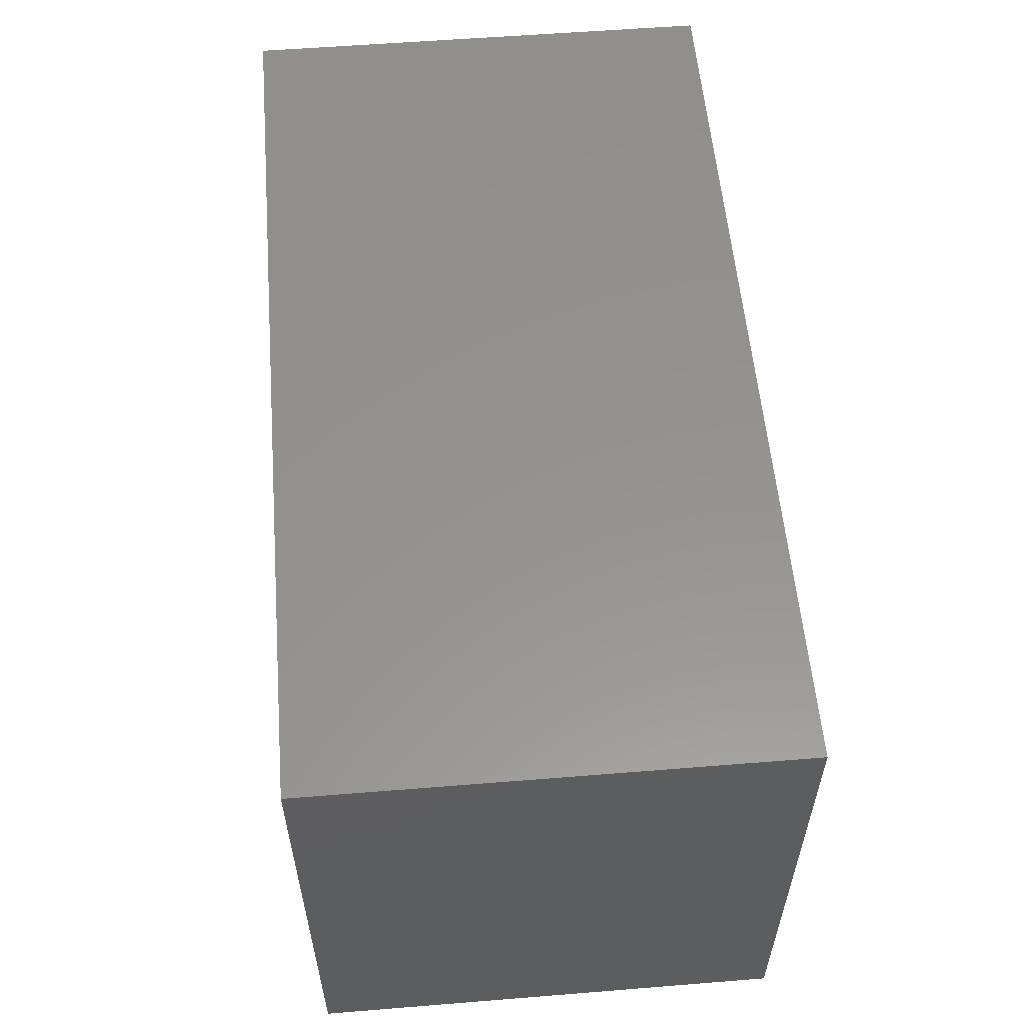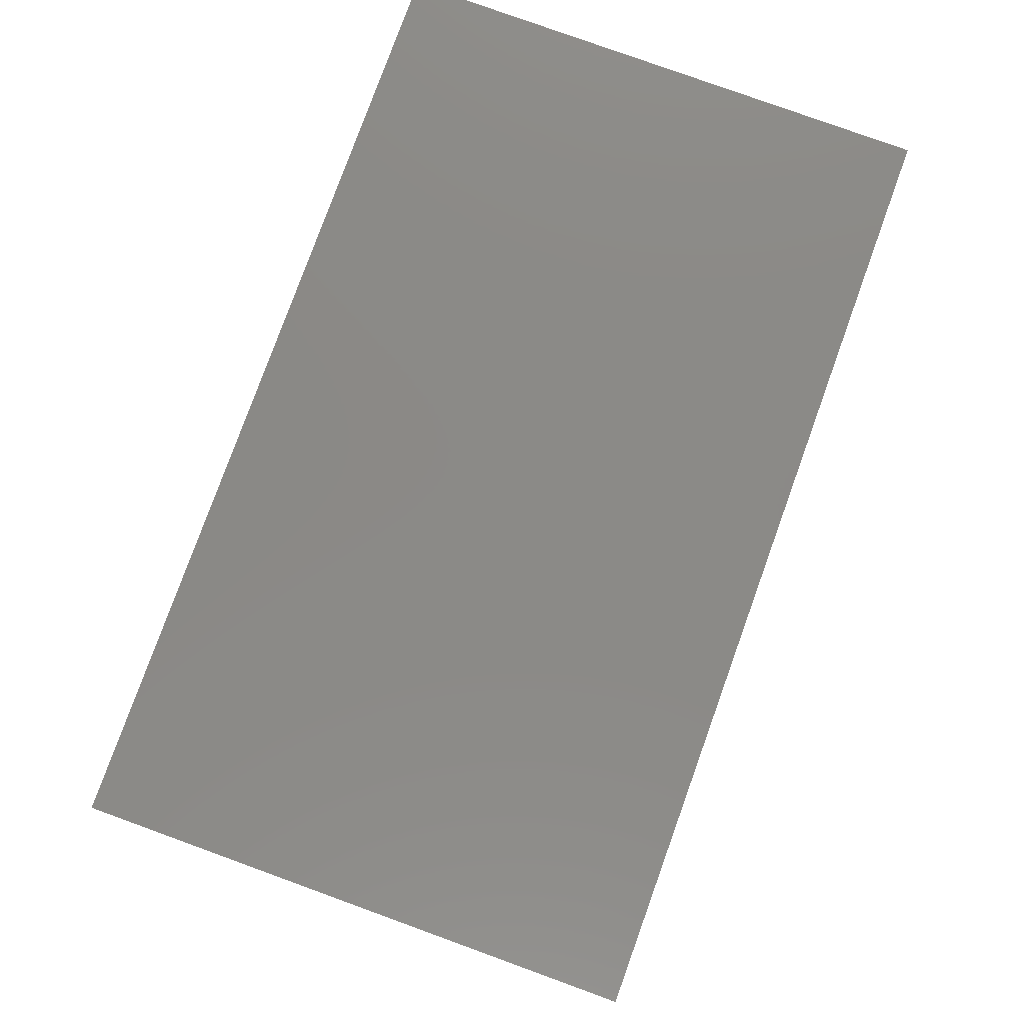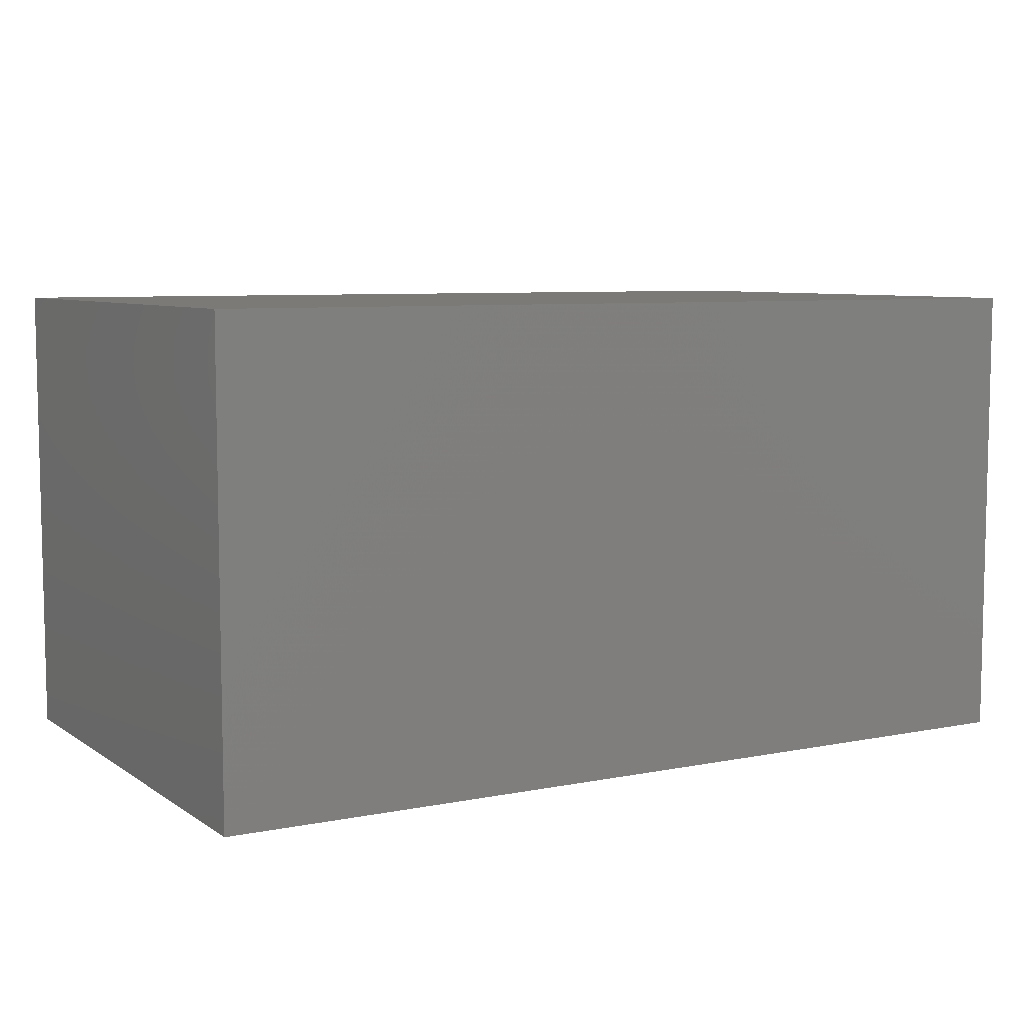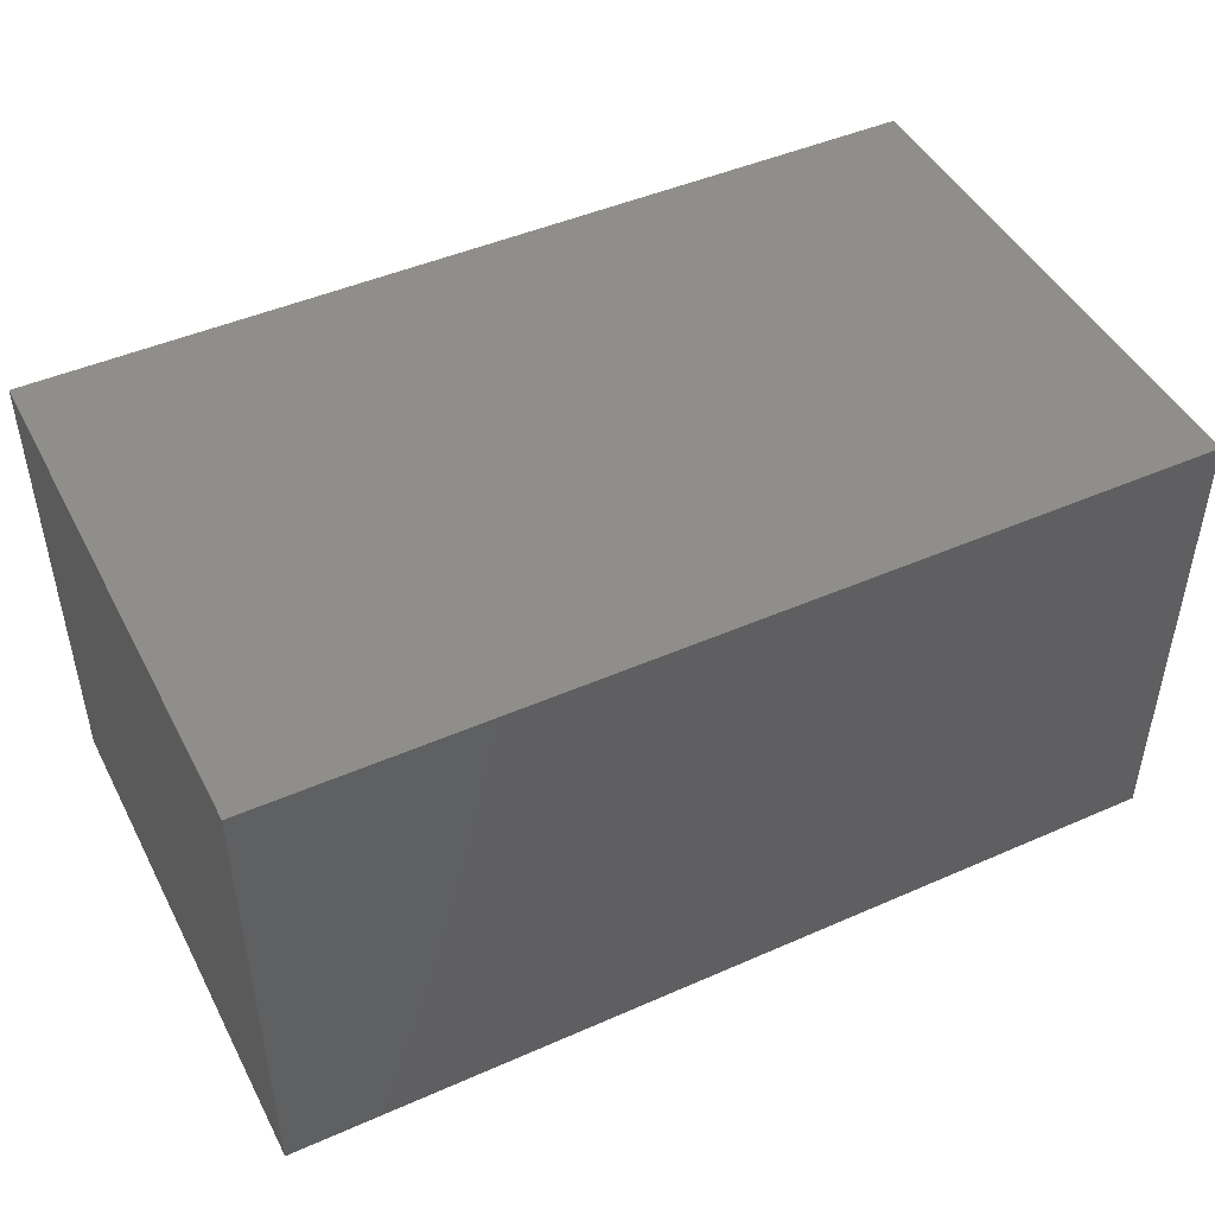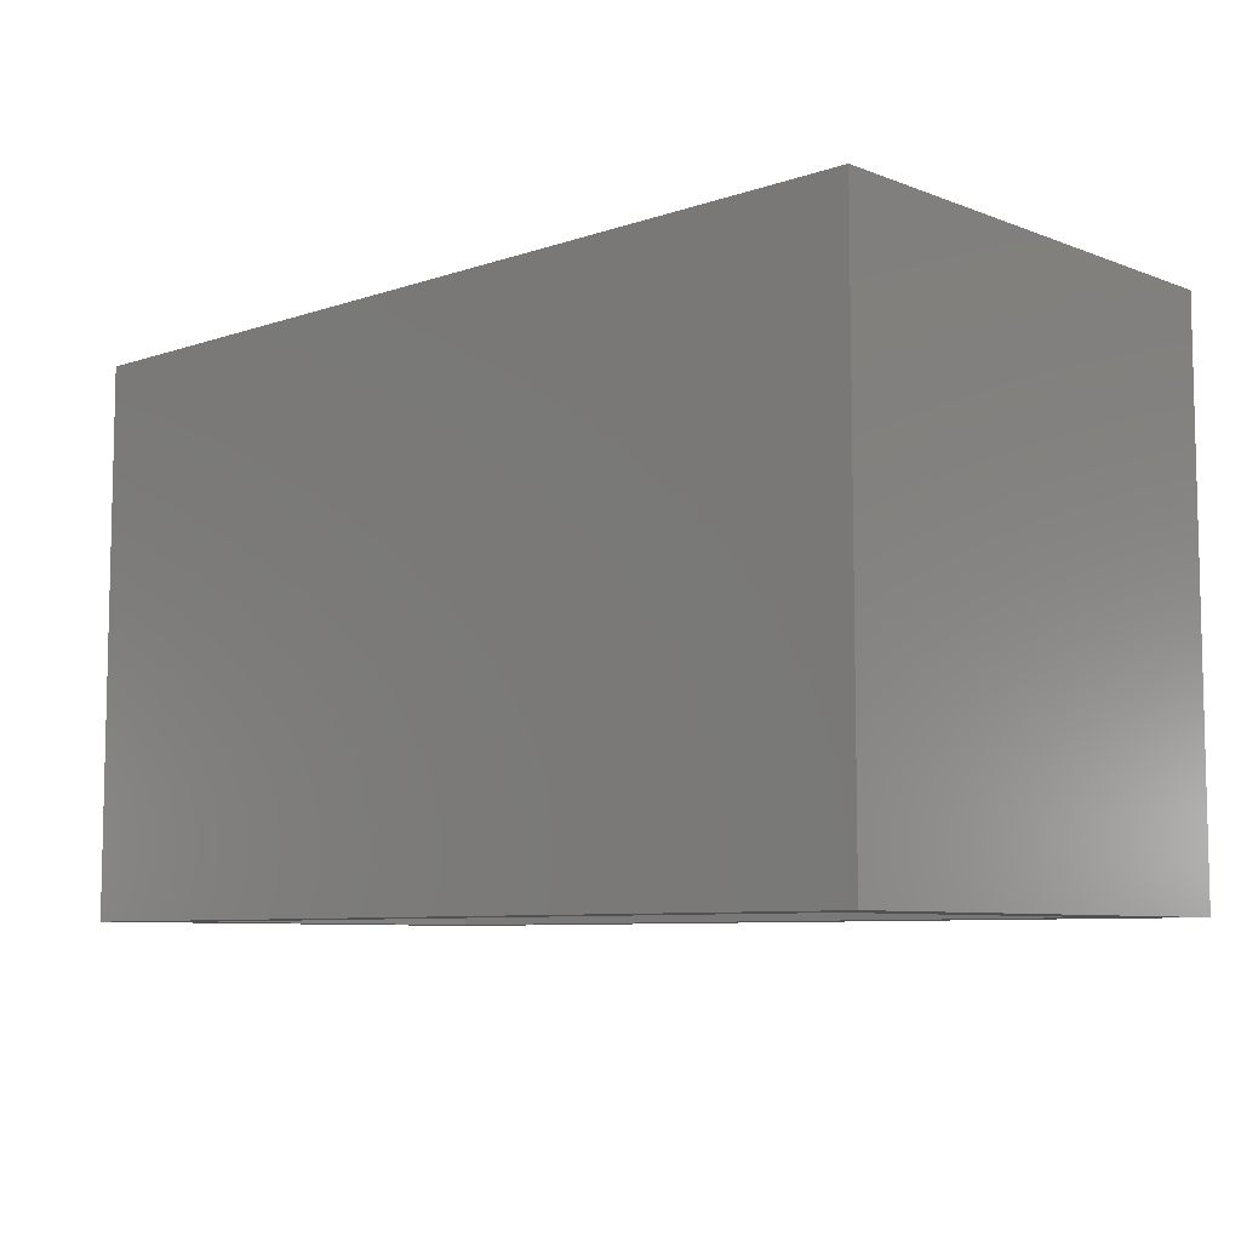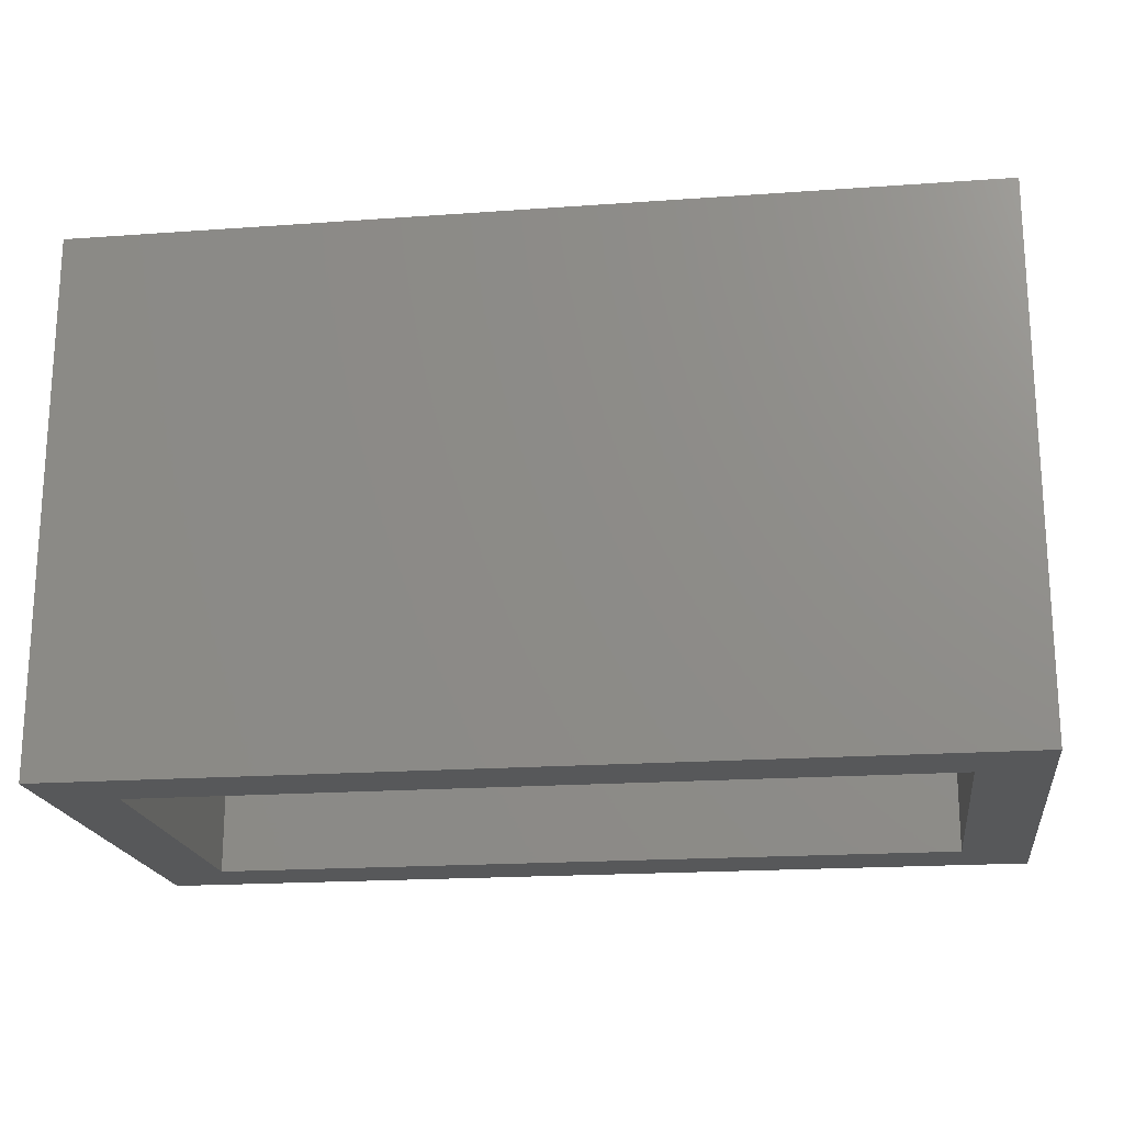
<metadata>
{"format":"stl","ext":"stl","renderer":"f3d","projection":"perspective","resolution":1024,"background":"white","views":[{"elev":56.7,"azim":85.2,"up":"+Y"},{"elev":79.6,"azim":109.9,"up":"+Z"},{"elev":7.3,"azim":150.2,"up":"+Z"},{"elev":46.4,"azim":153.4,"up":"+Z"},{"elev":-7.7,"azim":-136.5,"up":"+Y"},{"elev":-19.2,"azim":-172.3,"up":"+Y"}]}
</metadata>
<code>
# stl→obj: 16 verts, 28 faces
v 0.6086 -0.3594 -0.3273
v 0.5148 -0.3594 -0.2336
v -0.6164 -0.3594 -0.3273
v -0.5226 -0.3594 -0.2336
v -0.6164 -0.3594 0.3143
v -0.5226 -0.3594 0.2206
v 0.6086 -0.3594 0.3143
v 0.5148 -0.3594 0.2206
v -0.5226 0.2734 -0.2336
v 0.5148 0.2734 -0.2336
v 0.5148 0.2734 0.2206
v -0.5226 0.2734 0.2206
v -0.6164 0.3672 -0.3273
v 0.6086 0.3672 -0.3273
v 0.6086 0.3672 0.3143
v -0.6164 0.3672 0.3143
f 1 2 3
f 3 2 4
f 3 4 5
f 5 4 6
f 5 6 7
f 7 6 8
f 7 8 1
f 1 8 2
f 4 2 9
f 9 2 10
f 10 2 11
f 11 2 8
f 8 6 11
f 11 6 12
f 12 6 9
f 9 6 4
f 3 13 1
f 1 13 14
f 14 15 1
f 1 15 7
f 7 15 5
f 5 15 16
f 16 13 5
f 5 13 3
f 16 15 13
f 13 15 14
f 12 9 11
f 11 9 10

</code>
